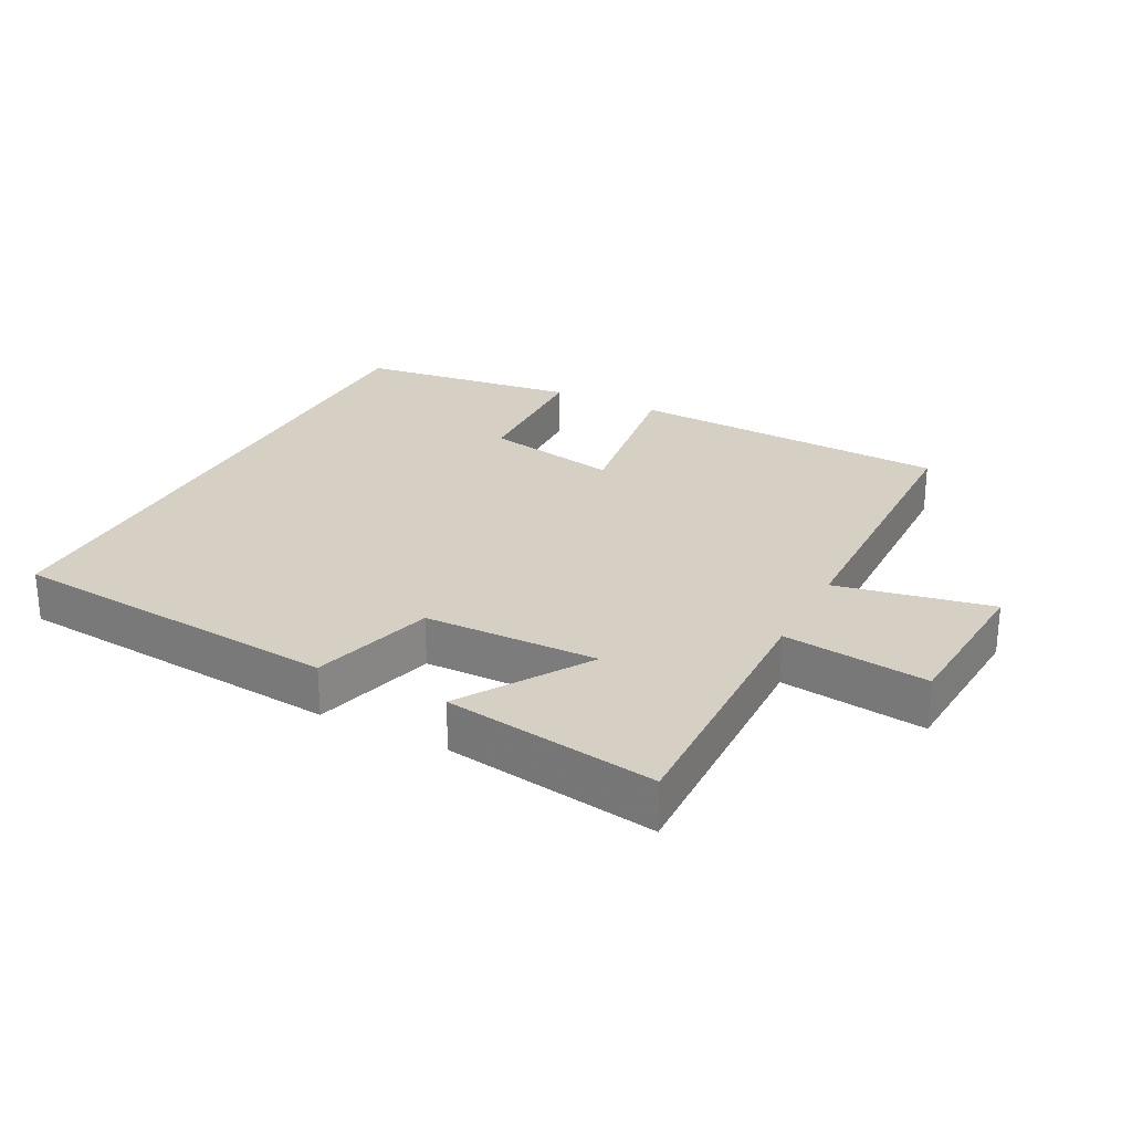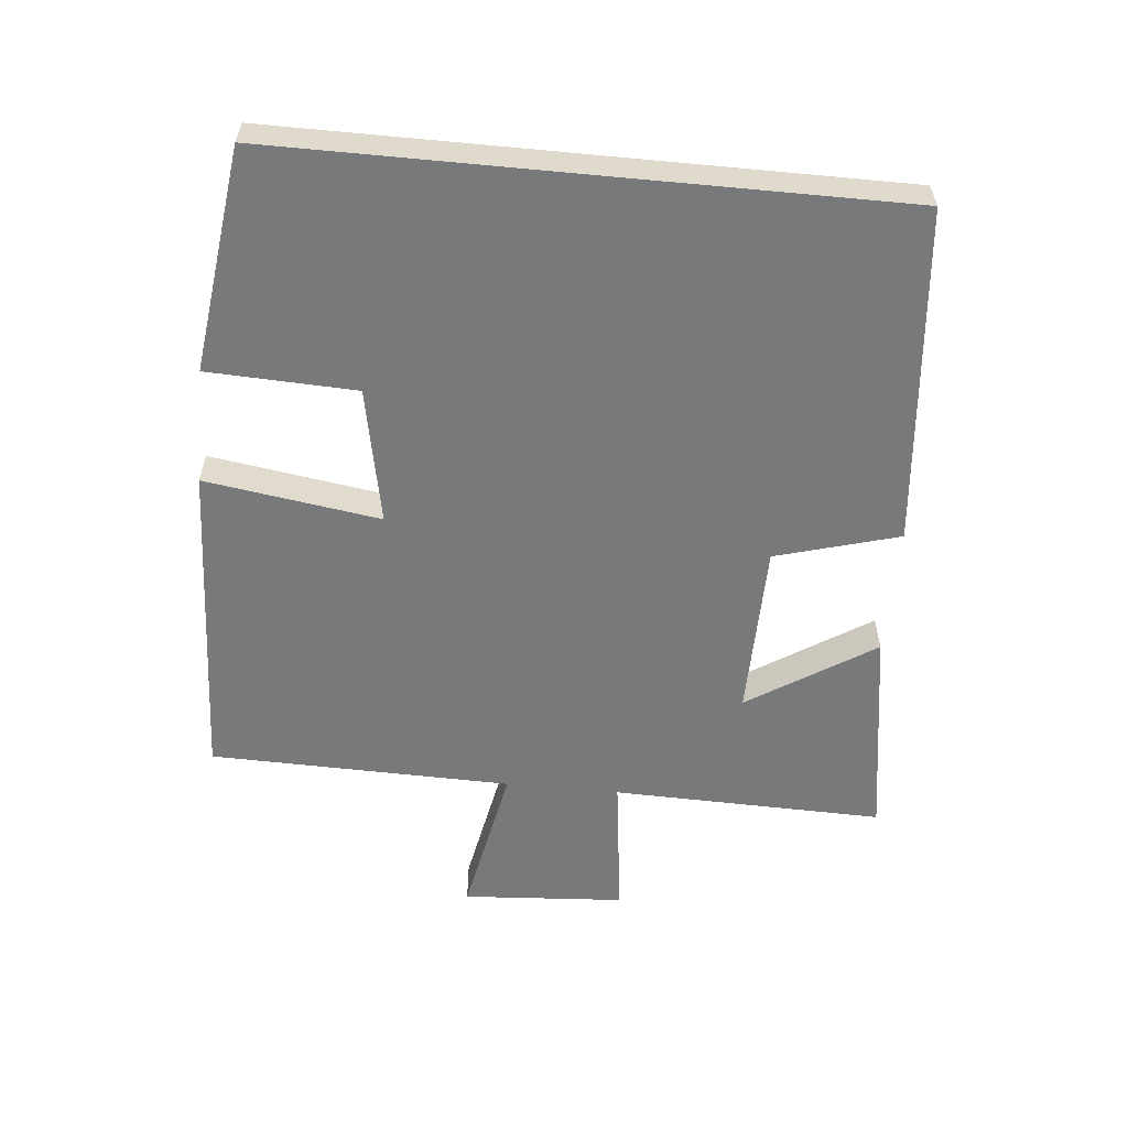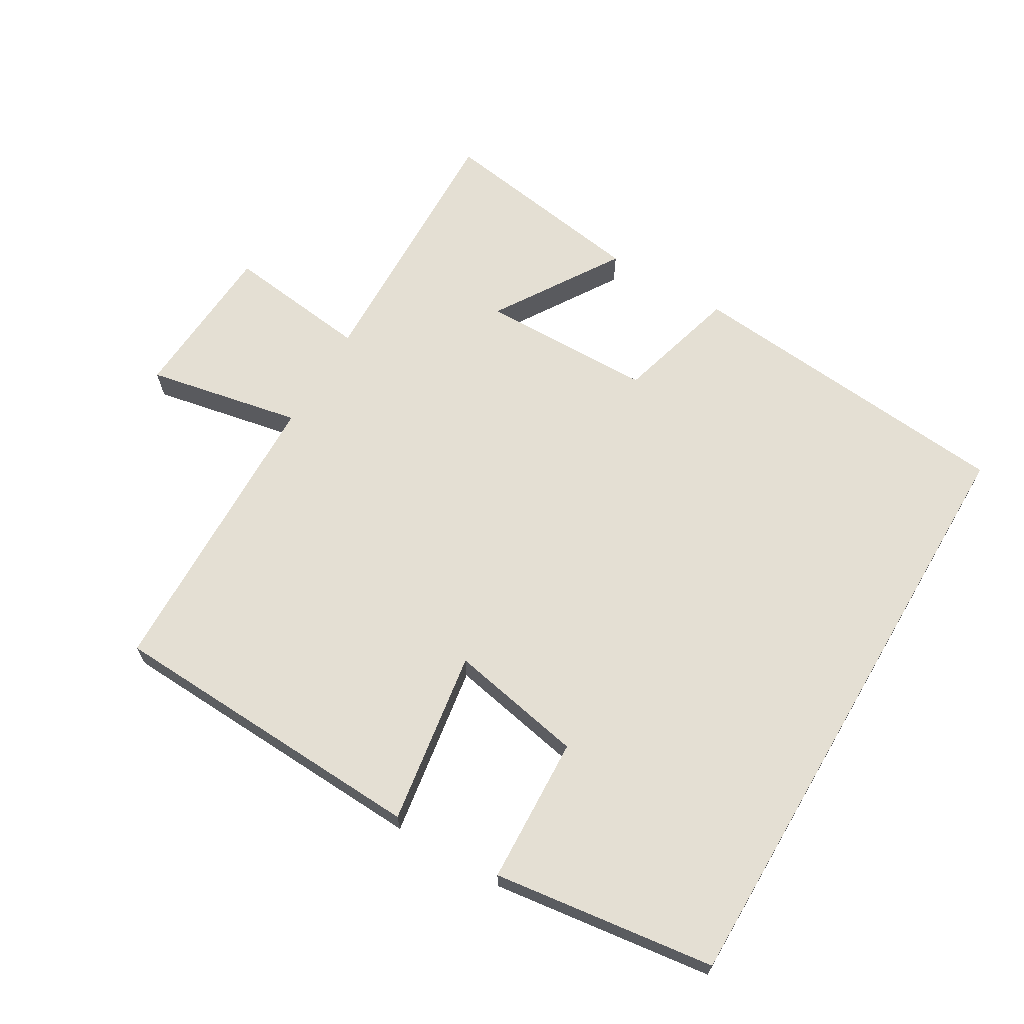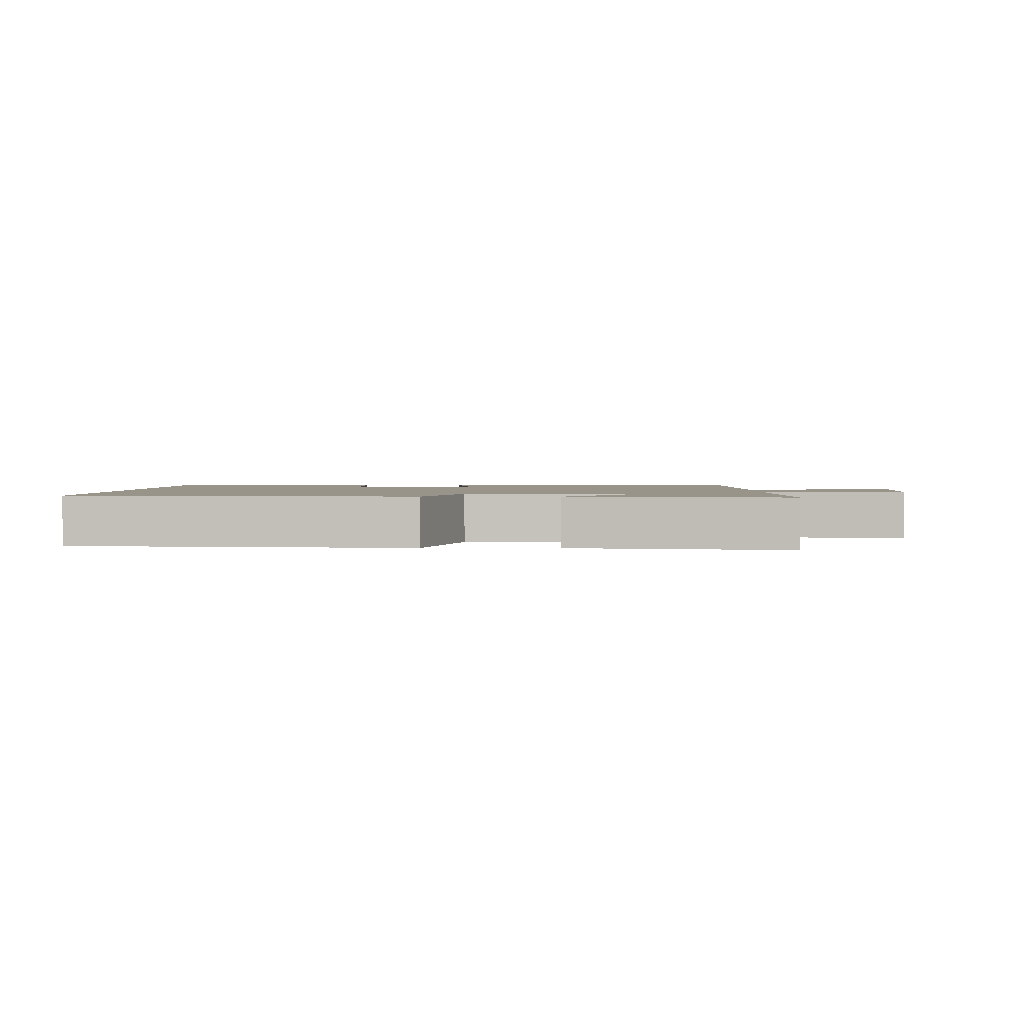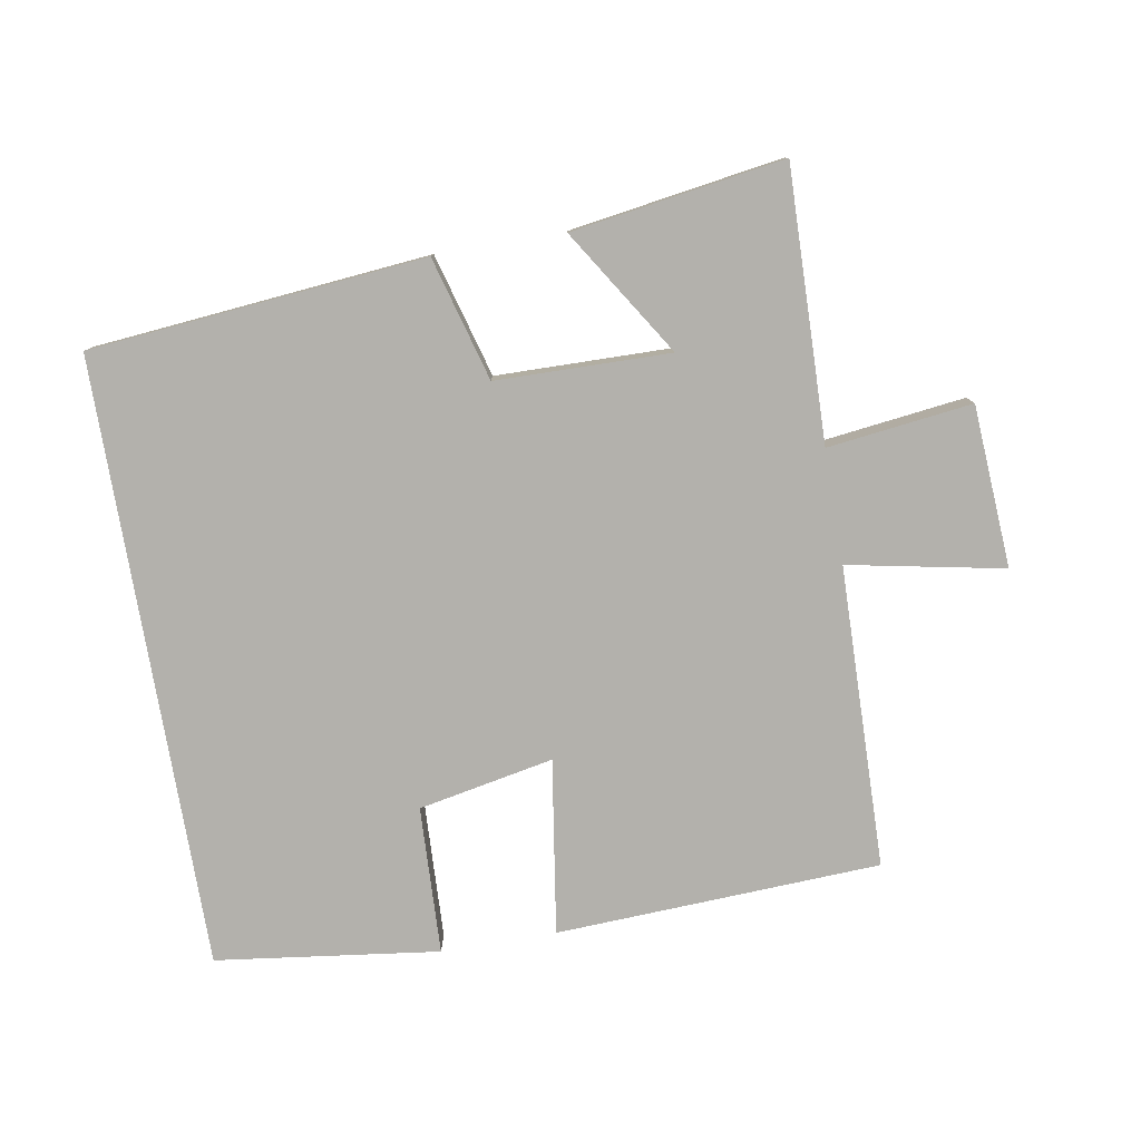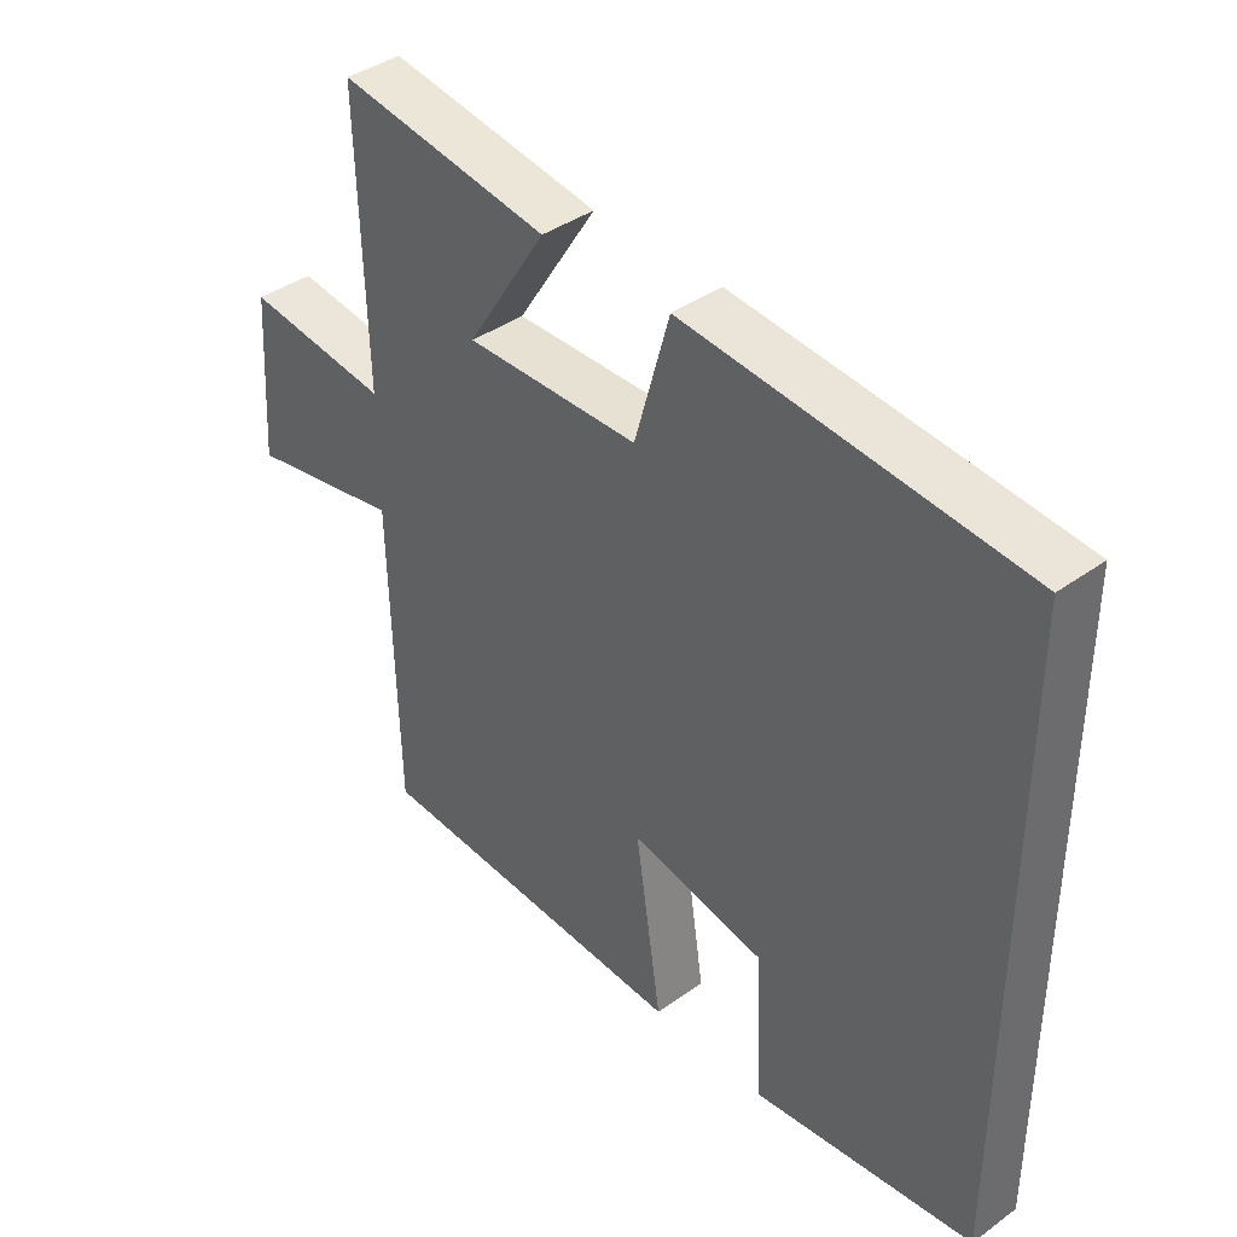
<metadata>
{"format":"obj","ext":"obj","renderer":"f3d","projection":"perspective","resolution":1024,"background":"white","views":[{"elev":26.1,"azim":27.3,"up":"+Y"},{"elev":-57.7,"azim":-95.5,"up":"+Y"},{"elev":66.4,"azim":-149.6,"up":"+Y"},{"elev":1.7,"azim":1.2,"up":"+Y"},{"elev":-79.0,"azim":9.7,"up":"+Y"},{"elev":39.6,"azim":-131.8,"up":"+Z"}]}
</metadata>
<code>
v 0.51 0.07 0.549
v 0.5 0.07 0.144
v 0.716 0.07 0.171
v 0.732 0.07 -0.071
v 0.5 0.07 -0.026
v 0.49 0.07 -0.477
v 0.005 0.07 -0.5
v 0.044 0.07 -0.239
v -0.158 0.07 -0.279
v -0.167 0.07 -0.5
v -0.5 0.07 -0.457
v -0.5 0.07 0.453
v 0.001 0.07 0.5
v 0.053 0.07 0.316
v 0.313 0.07 0.312
v 0.193 0.07 0.5
v 0.51 0 0.549
v 0.5 0 0.144
v 0.716 0 0.171
v 0.732 0 -0.071
v 0.5 0 -0.026
v 0.49 0 -0.477
v 0.005 0 -0.5
v 0.044 0 -0.239
v -0.158 0 -0.279
v -0.167 0 -0.5
v -0.5 0 -0.457
v -0.5 0 0.453
v 0.001 0 0.5
v 0.053 0 0.316
v 0.313 0 0.312
v 0.193 0 0.5
f 15 16 1 2
f 14 15 2
f 11 12 13 14
f 11 14 2
f 9 10 11
f 9 11 2
f 8 9 2 3
f 5 6 7 8
f 5 8 3
f 3 4 5
f 18 17 32 31
f 18 31 30
f 30 29 28 27
f 18 30 27
f 27 26 25
f 18 27 25
f 19 18 25 24
f 24 23 22 21
f 19 24 21
f 21 20 19
f 1 17 18 2
f 2 18 19 3
f 3 19 20 4
f 4 20 21 5
f 5 21 22 6
f 6 22 23 7
f 7 23 24 8
f 8 24 25 9
f 9 25 26 10
f 10 26 27 11
f 11 27 28 12
f 12 28 29 13
f 13 29 30 14
f 14 30 31 15
f 15 31 32 16
f 16 32 17 1

</code>
